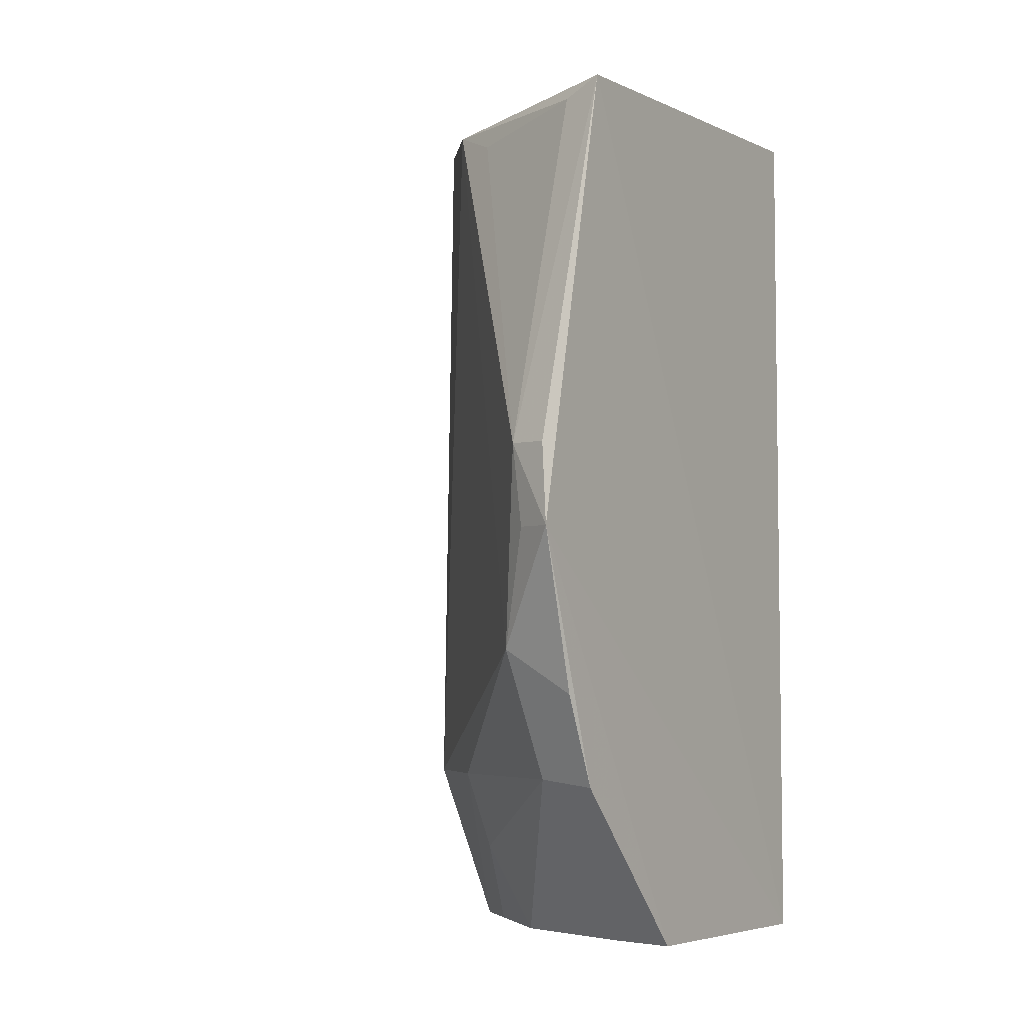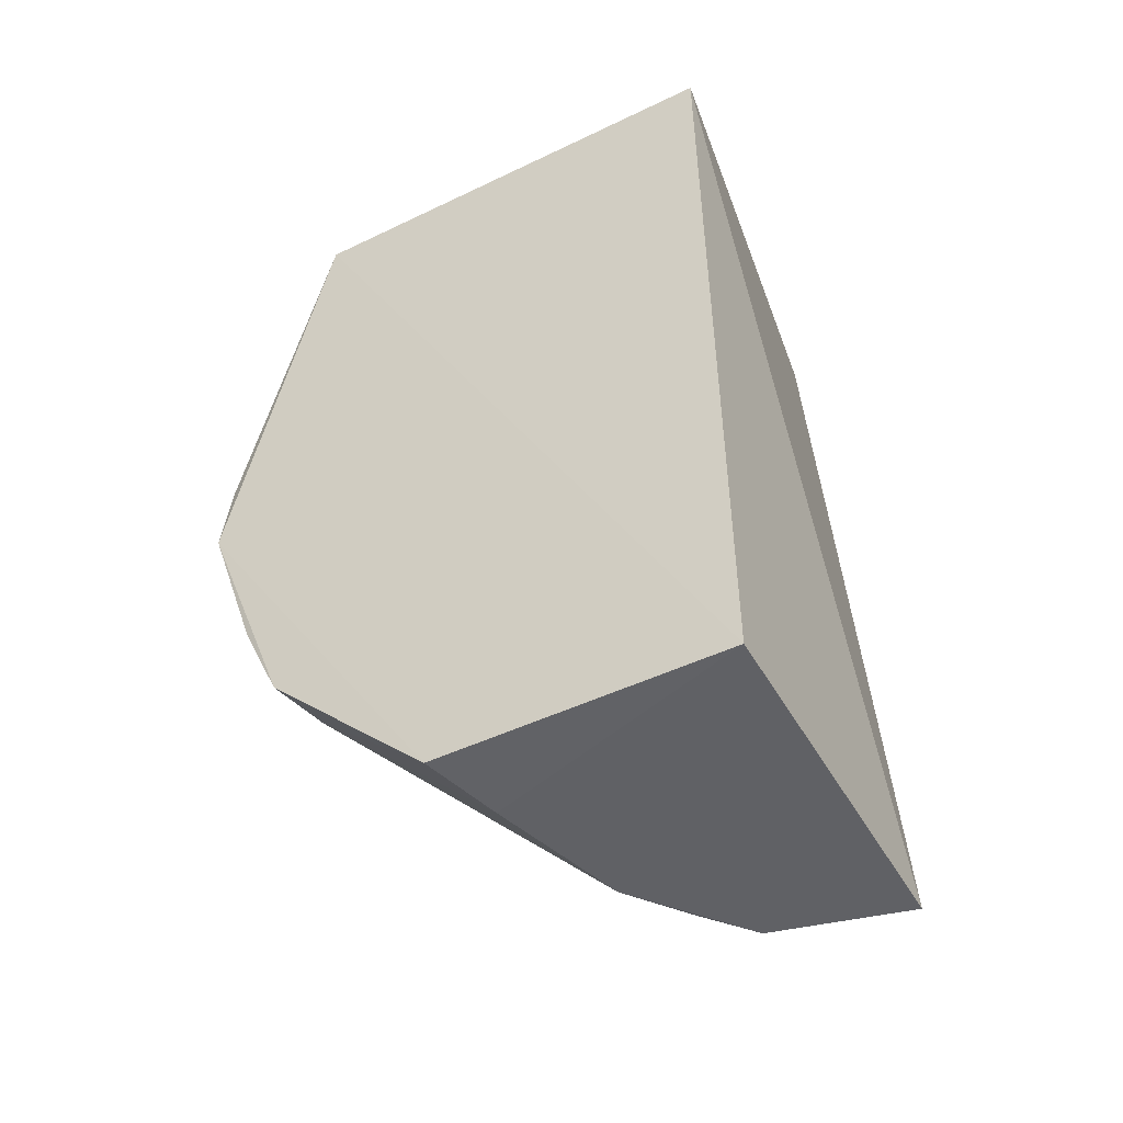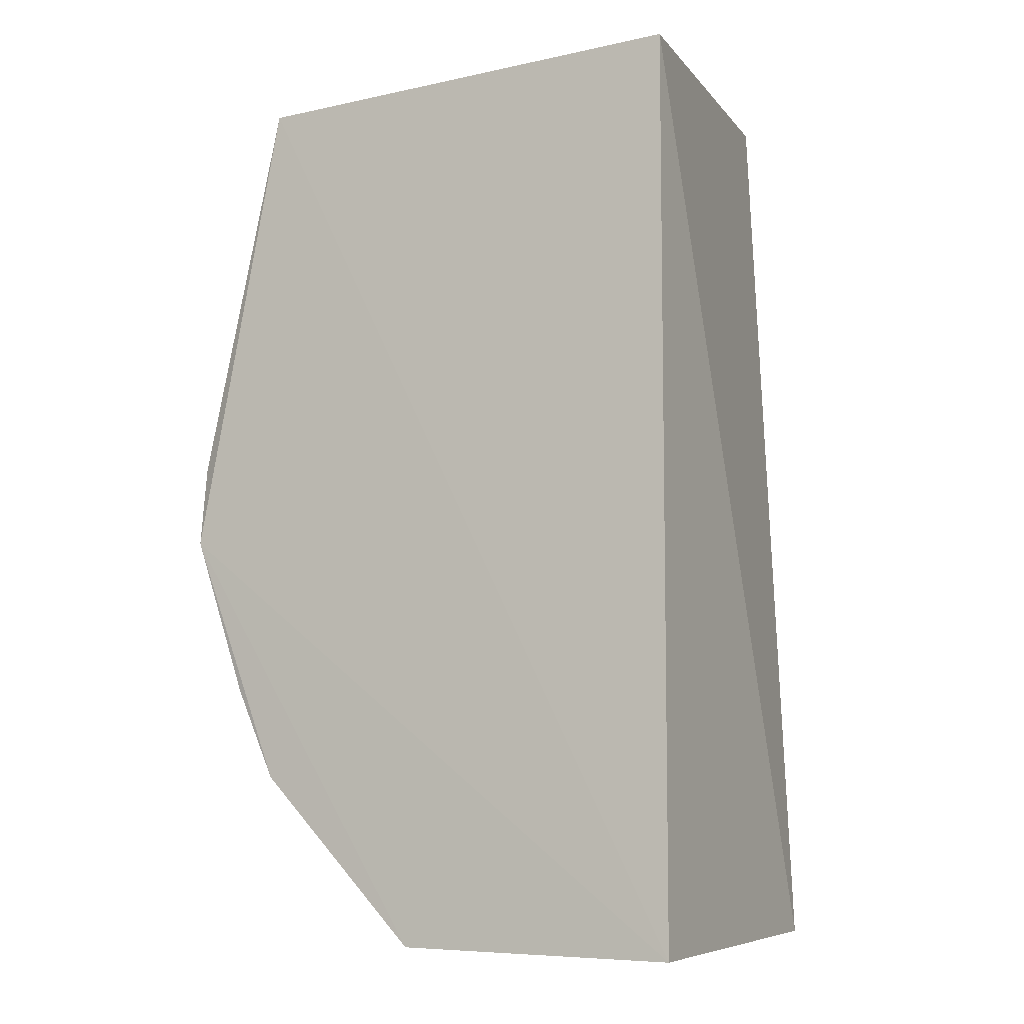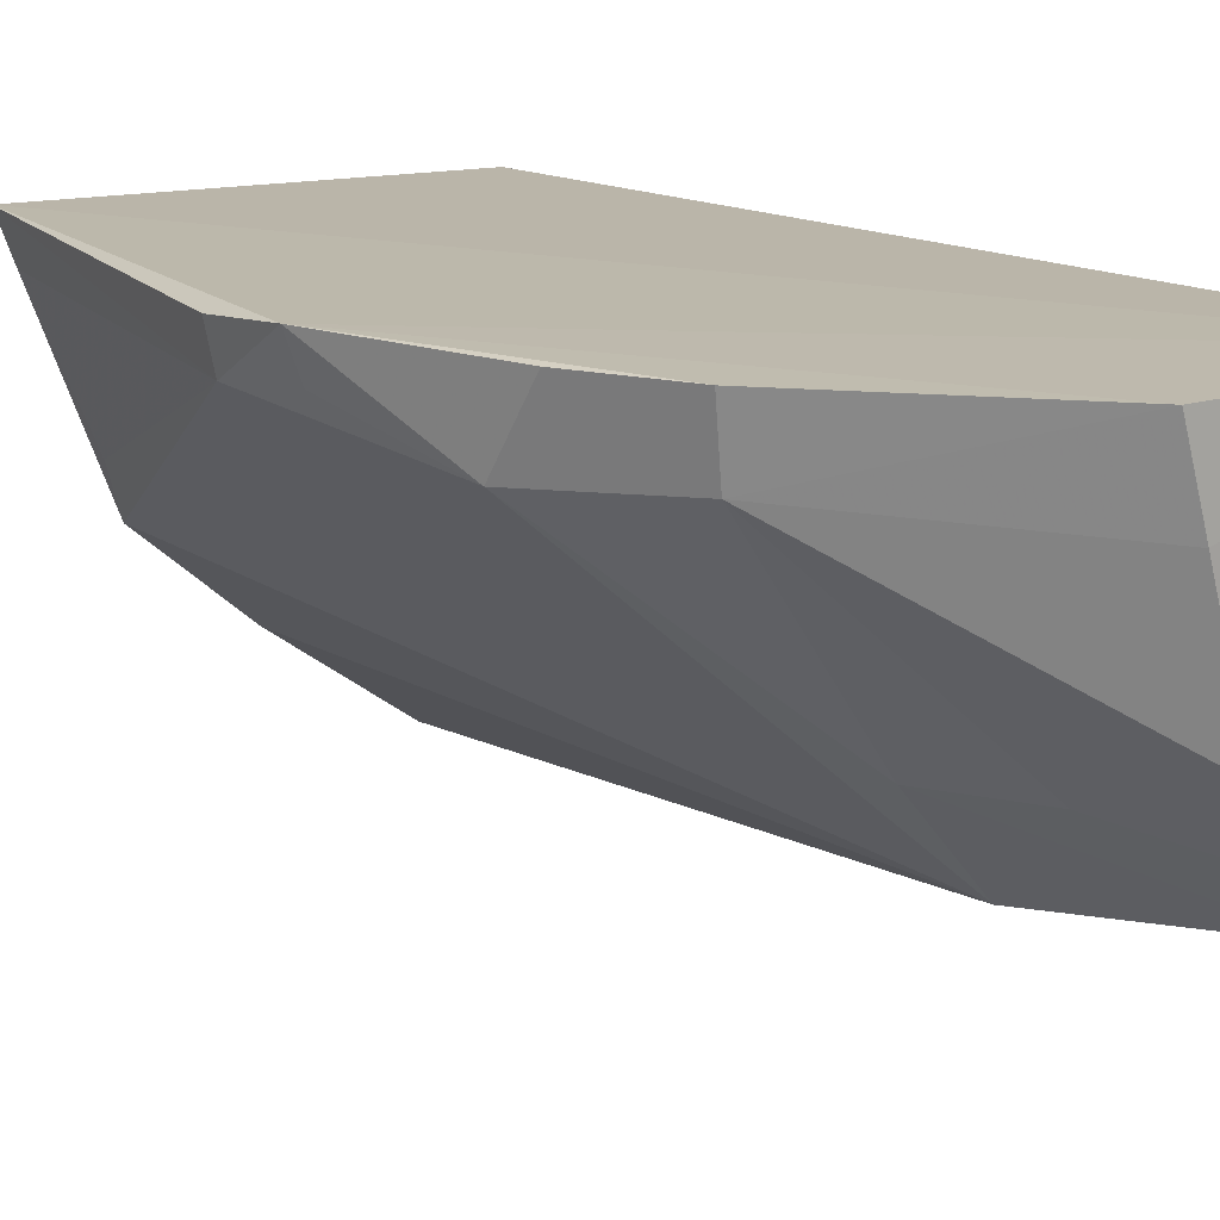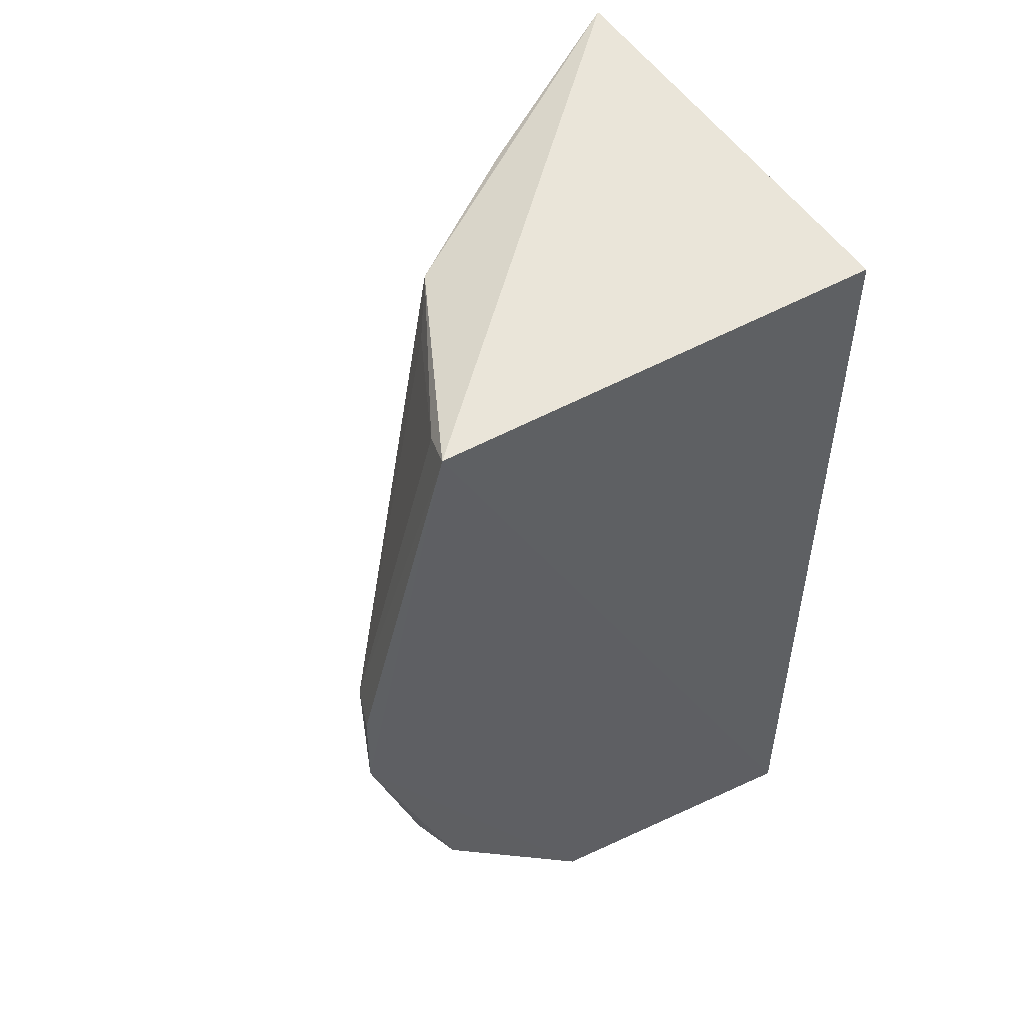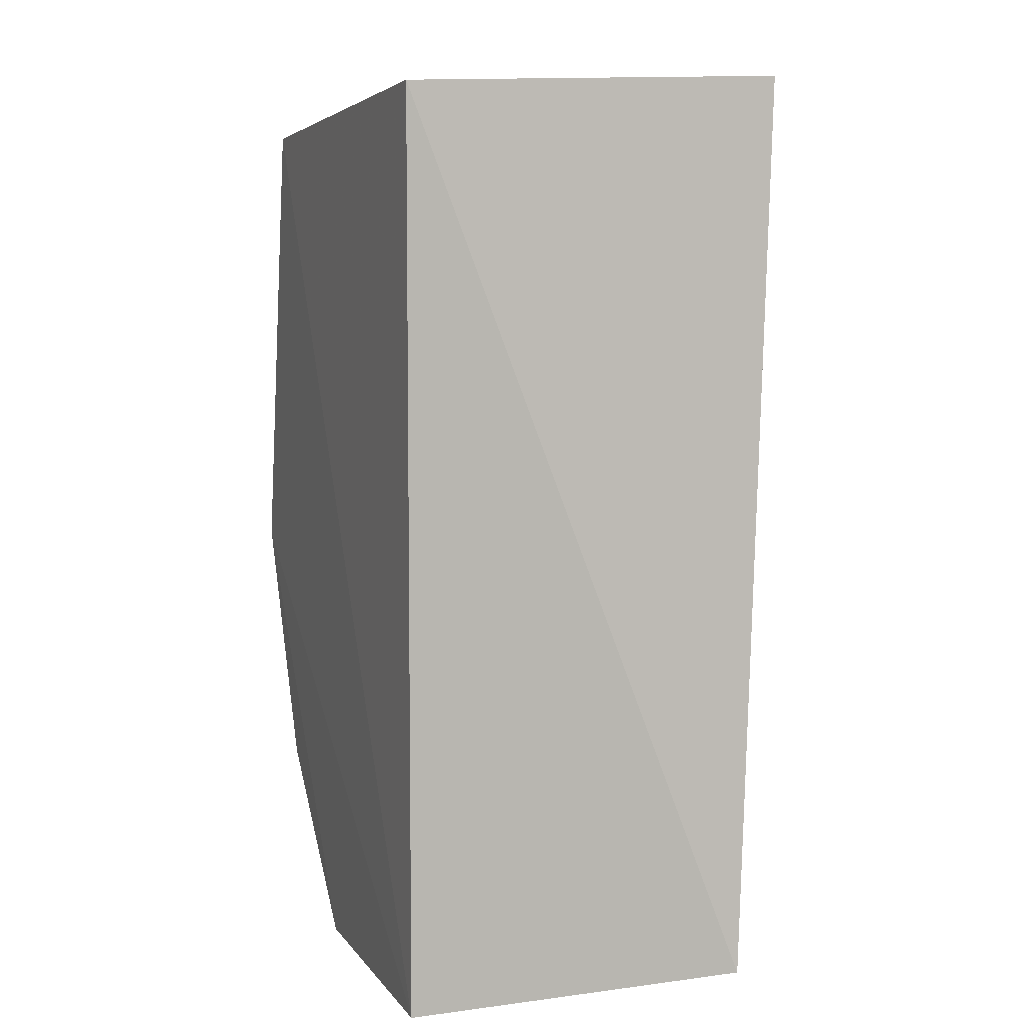
<metadata>
{"format":"obj","ext":"obj","renderer":"f3d","projection":"perspective","resolution":1024,"background":"white","views":[{"elev":-5.2,"azim":123.3,"up":"+Z"},{"elev":-50.5,"azim":-151.3,"up":"+Z"},{"elev":-7.5,"azim":-152.7,"up":"+Z"},{"elev":14.9,"azim":140.0,"up":"+Y"},{"elev":52.0,"azim":154.0,"up":"+Z"},{"elev":6.3,"azim":-109.2,"up":"+Z"}]}
</metadata>
<code>
v 0.2788 -0.2855 0.01883
v 0.4399 -0.1383 -0.1552
v 0.4073 -0.1377 0.002255
v 0.2567 -0.1439 0.01052
v 0.2566 -0.2646 -0.2976
v 0.2567 -0.1439 -0.2996
v 0.3786 -0.2139 -0.002034
v 0.3535 -0.1424 -0.2983
v 0.4355 -0.154 -0.1271
v 0.3344 -0.2528 -0.2391
v 0.3309 -0.2144 -0.2987
v 0.4388 -0.1404 -0.1276
v 0.4048 -0.1516 -0.00348
v 0.3365 -0.2473 0.004902
v 0.4236 -0.1646 -0.1947
v 0.3455 -0.1687 -0.2987
v 0.3024 -0.2523 -0.2973
v 0.3881 -0.1963 -0.009976
v 0.4346 -0.1513 -0.1548
v 0.3612 -0.223 -0.2391
v 0.4088 -0.1407 -0.2407
v 0.405 -0.1618 -0.2385
v 0.3165 -0.2363 -0.2967
v 0.4224 -0.1404 -0.2097
v 0.3441 -0.2245 -0.2671
f 1 3 4
f 5 1 4
f 6 3 2
f 6 4 3
f 6 5 4
f 7 3 1
f 8 6 2
f 10 1 5
f 11 5 6
f 12 9 2
f 12 2 3
f 12 3 9
f 13 9 3
f 13 3 7
f 14 10 7
f 14 7 1
f 14 1 10
f 15 9 7
f 15 7 10
f 16 11 6
f 16 6 8
f 17 10 5
f 17 5 11
f 18 13 7
f 18 7 9
f 18 9 13
f 19 15 2
f 19 2 9
f 19 9 15
f 20 15 10
f 20 10 17
f 21 8 2
f 22 15 20
f 22 21 15
f 22 11 16
f 22 16 8
f 22 8 21
f 23 17 11
f 24 21 2
f 24 2 15
f 24 15 21
f 25 20 17
f 25 17 23
f 25 22 20
f 25 23 11
f 25 11 22

</code>
